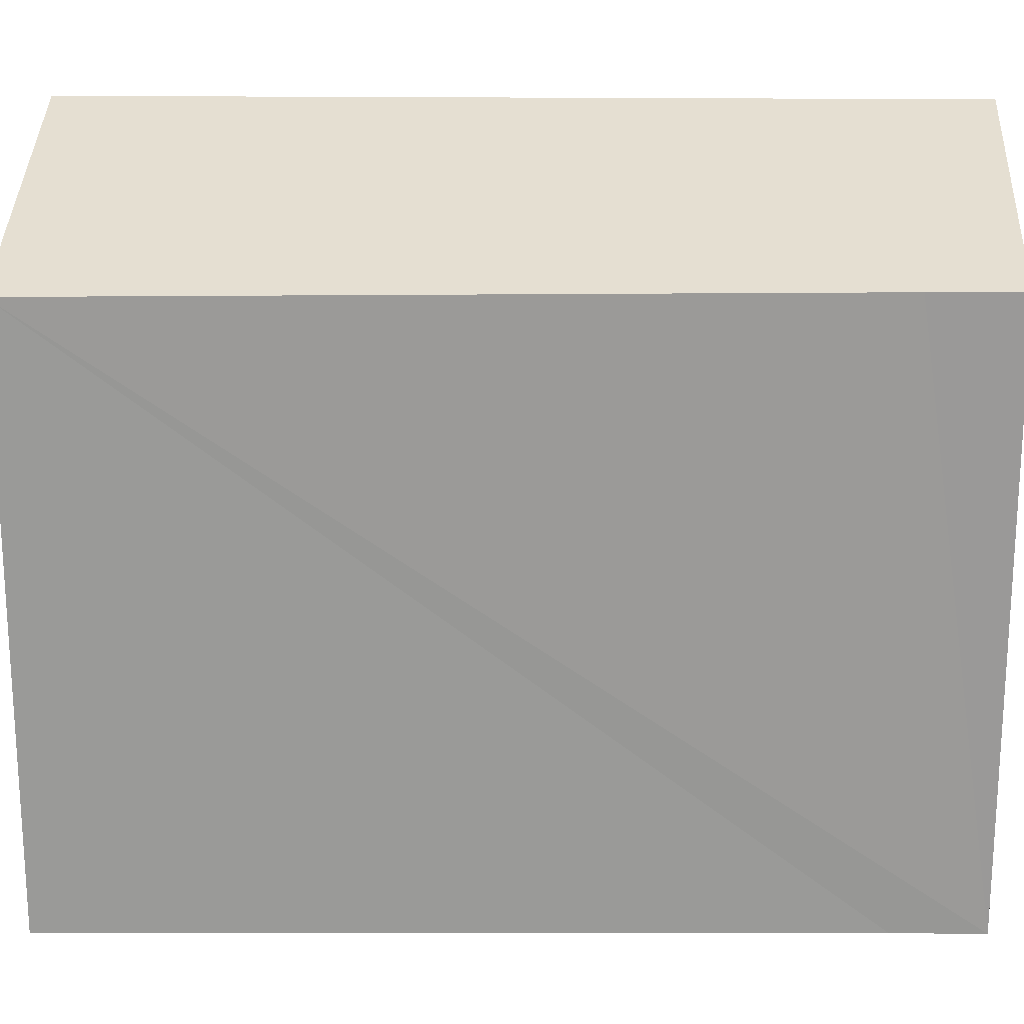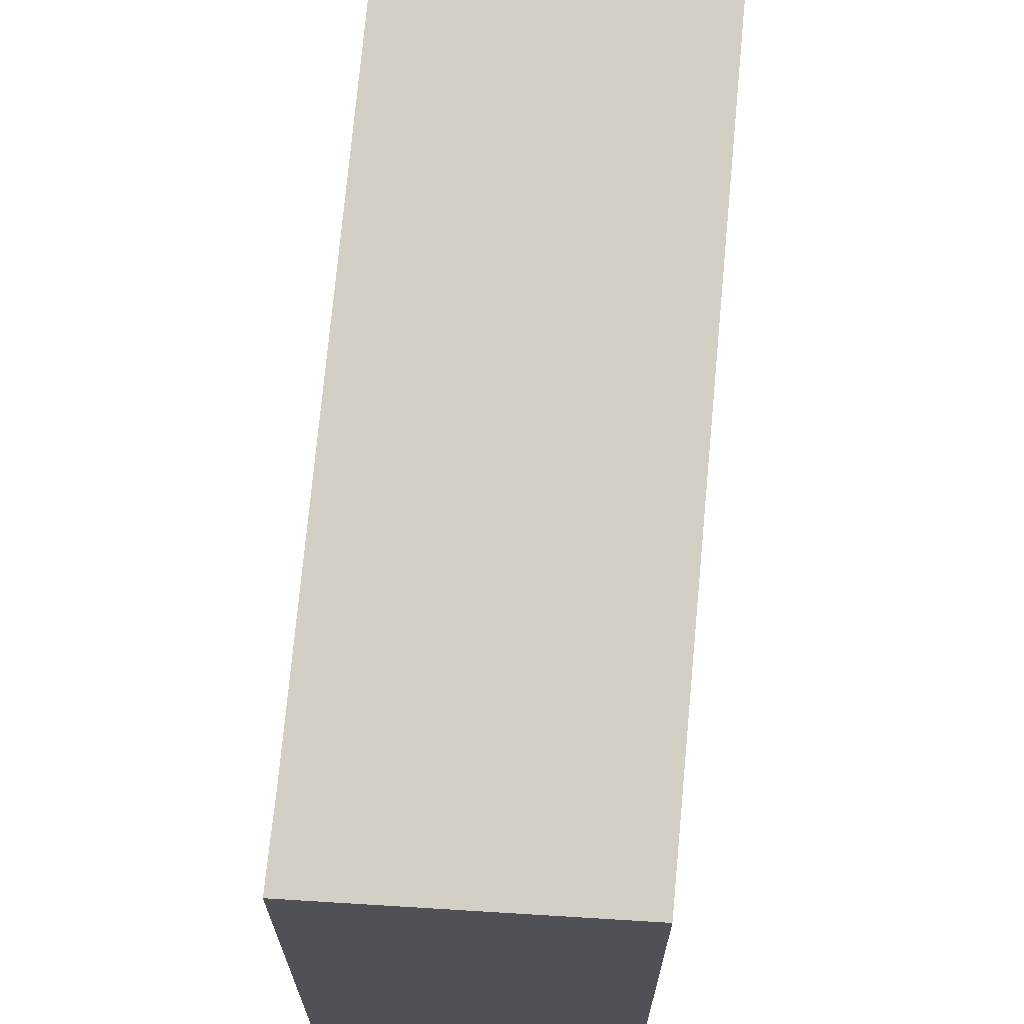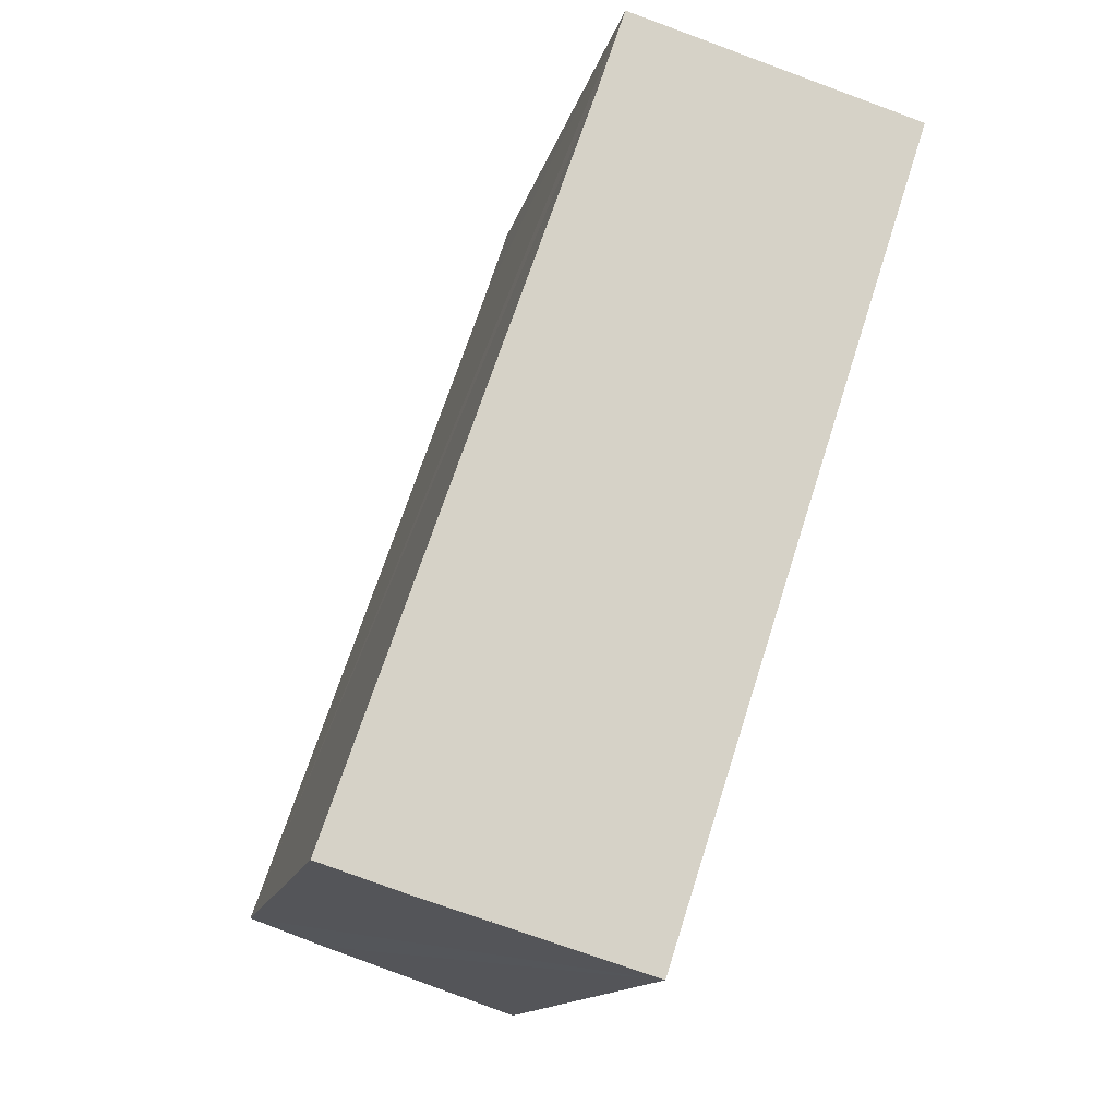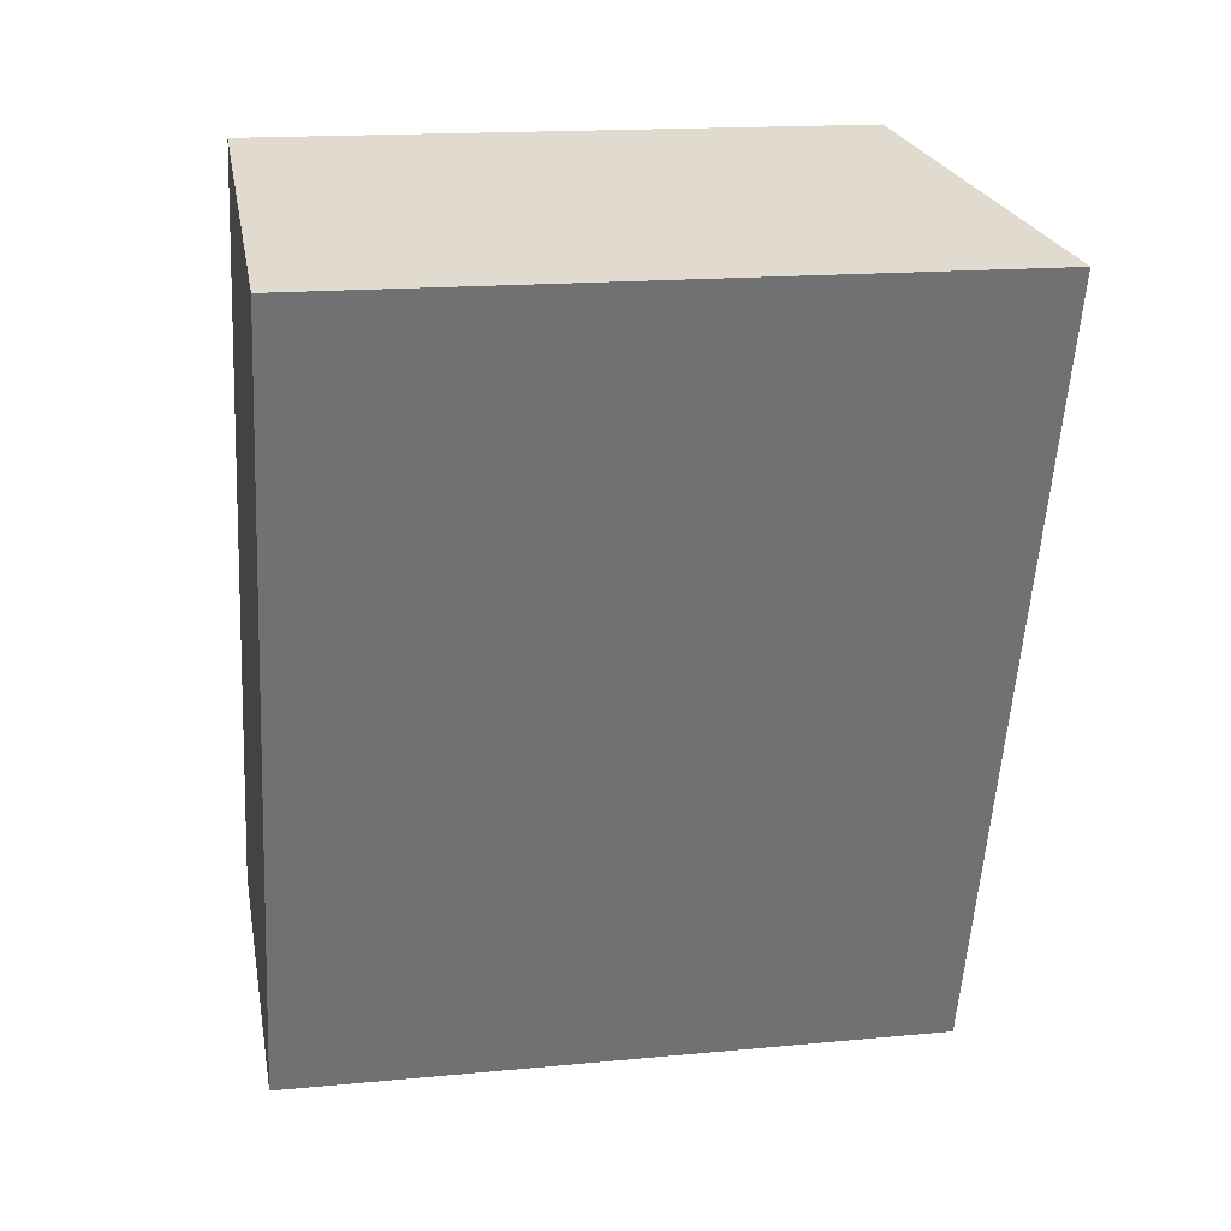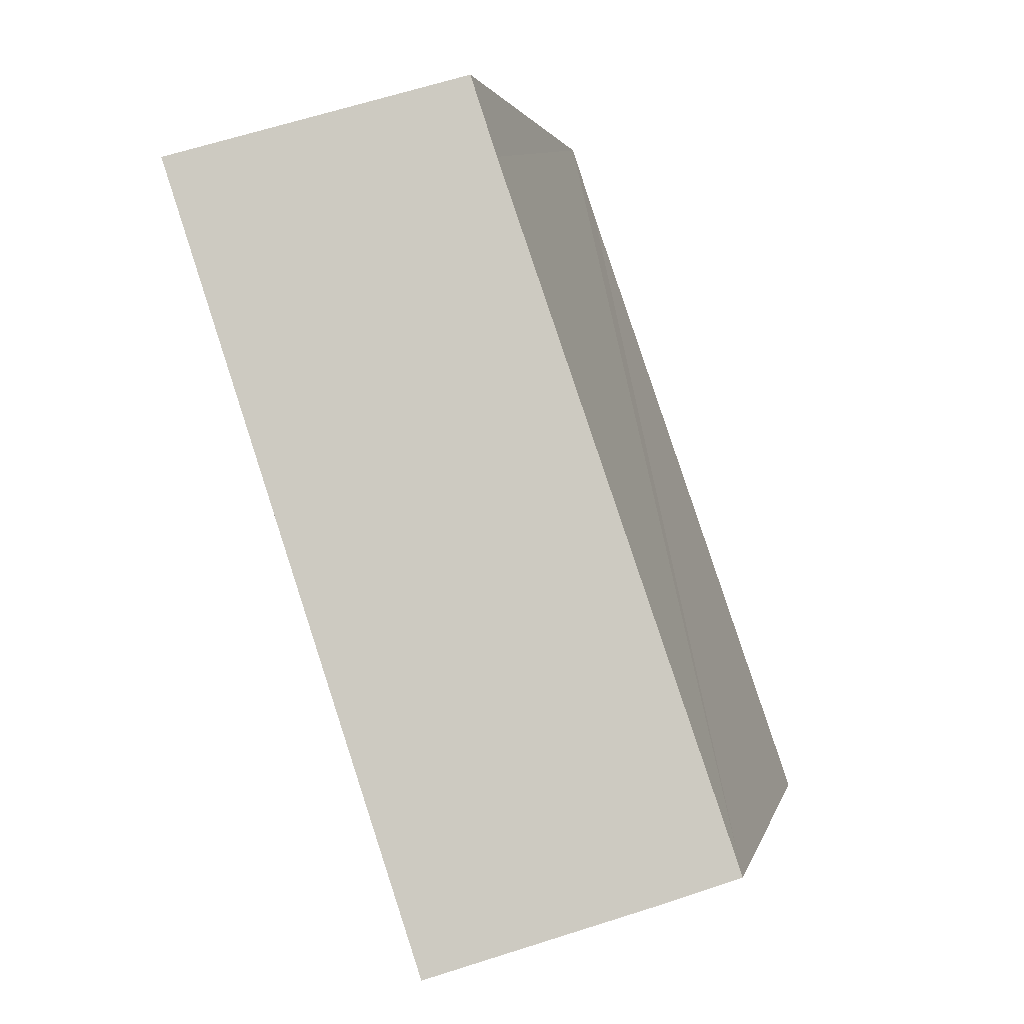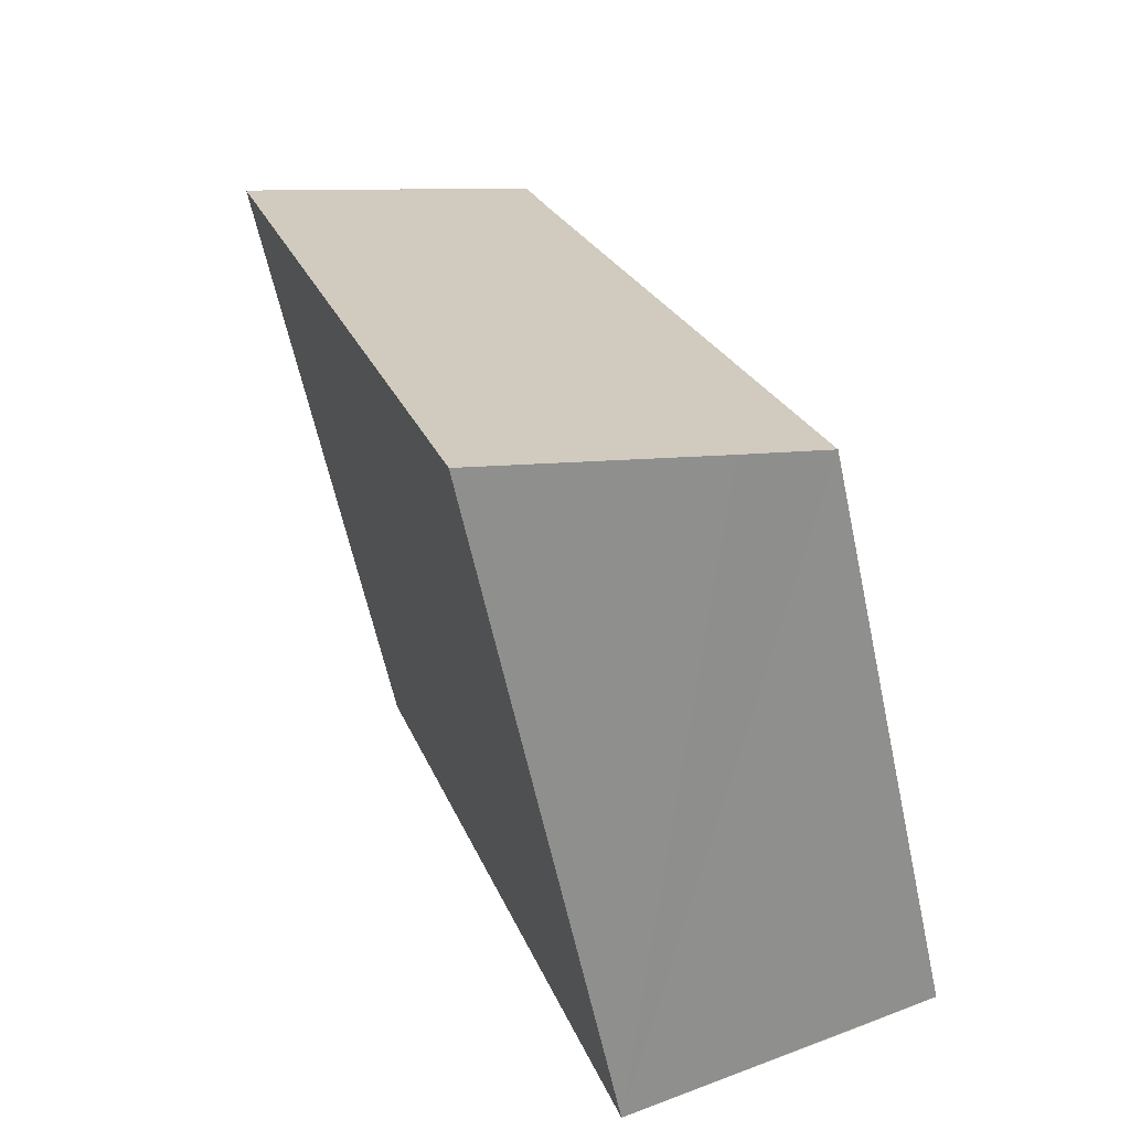
<metadata>
{"format":"obj","ext":"obj","renderer":"f3d","projection":"perspective","resolution":1024,"background":"white","views":[{"elev":20.8,"azim":-70.9,"up":"+Y"},{"elev":69.1,"azim":23.7,"up":"+Y"},{"elev":-13.5,"azim":-12.1,"up":"+Z"},{"elev":16.7,"azim":79.1,"up":"+Z"},{"elev":2.0,"azim":-168.3,"up":"+Z"},{"elev":-61.7,"azim":-167.8,"up":"+Z"}]}
</metadata>
<code>
v  3.453 7.703 -1.078
v  3.125 6.664 9.069
v  6.447 7.703 8.093
v  2.815 6.663 8.131
v  0 6.617 4.052e-16
v  0.933 6.912 -0.303
v  6.447 -4.956e-16 8.093
v  3.125 -5.553e-16 9.069
v  3.453 6.601e-17 -1.078
v  0 0 0
v  0.933 1.855e-17 -0.303
v  2.815 -4.979e-16 8.131
g defaultobject
f 1 2 3
f 2 1 4
f 4 1 5
f 5 1 6
f 2 7 3
f 7 2 8
f 7 1 3
f 1 7 9
f 9 6 1
f 6 9 5
f 5 9 10
f 10 9 11
f 4 8 2
f 8 4 5
f 8 5 12
f 12 5 10
f 8 9 7
f 9 8 12
f 9 12 10
f 9 10 11

</code>
